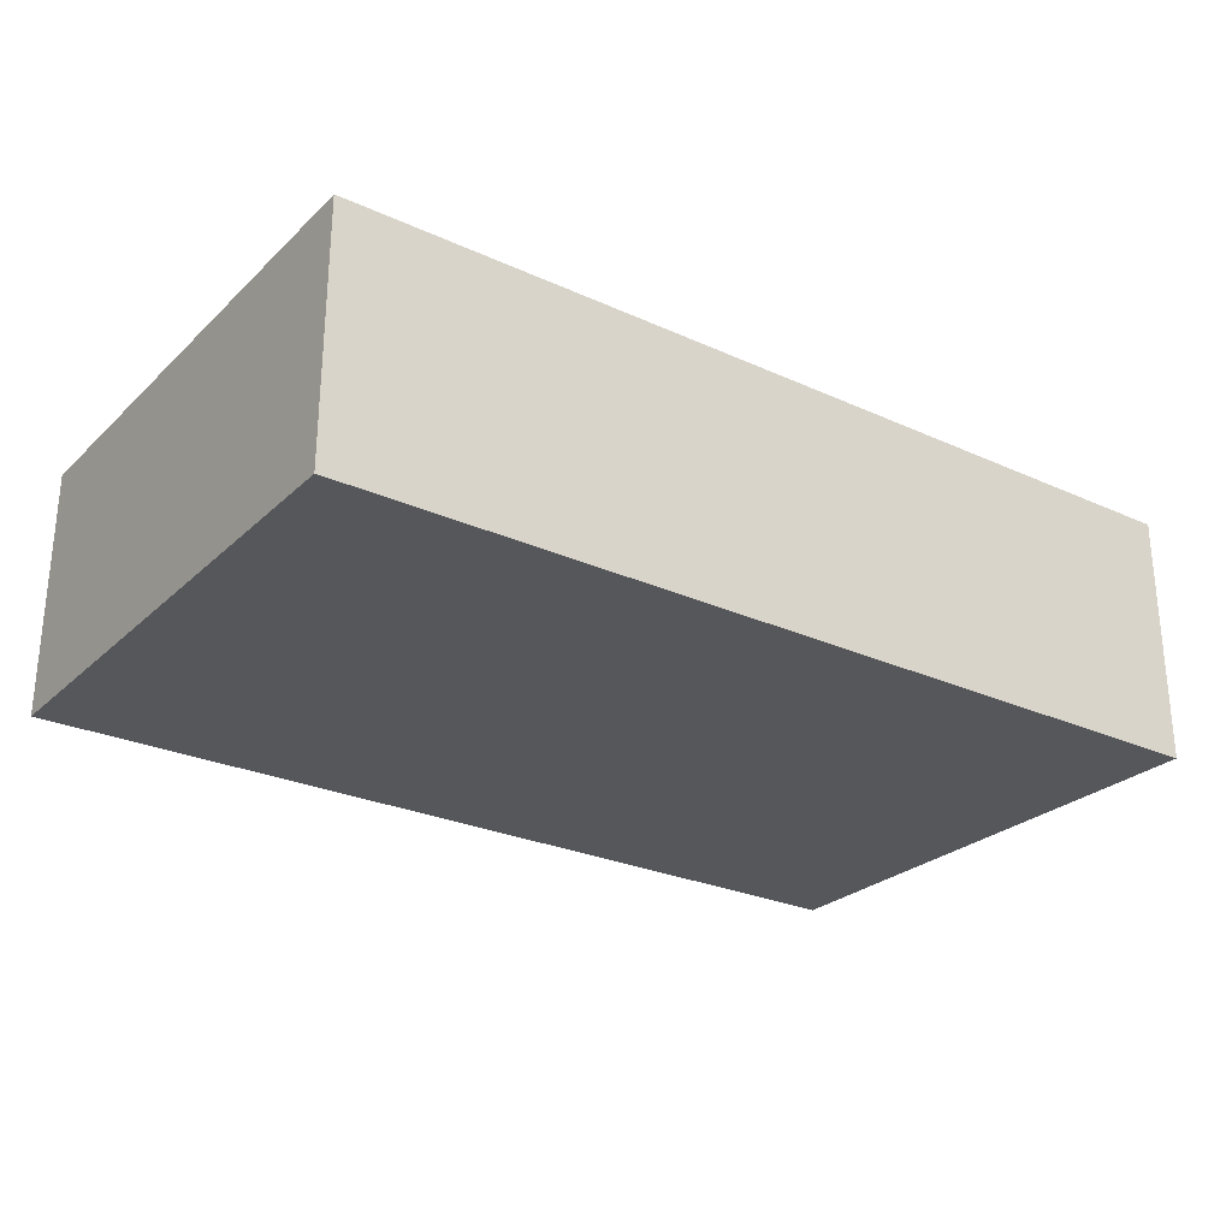
<metadata>
{"format":"obj","ext":"obj","renderer":"f3d","projection":"perspective","resolution":1024,"background":"white","views":[{"elev":-26.6,"azim":144.6,"up":"+Z"}]}
</metadata>
<code>
o Sphere
v -0.08043 0.4043 0
v -0.1578 0.3809 0
v -0.229 0.3428 0
v -0.2915 0.2915 0
v -0.3428 0.229 0
v -0.3809 0.1578 0
v -0.4043 0.08043 0
v -0.4123 0 0
v -0.4043 -0.08043 0
v -0.3809 -0.1578 0
v -0.3428 -0.229 0
v -0.2915 -0.2915 0
v -0.229 -0.3428 0
v -0.1578 -0.3809 0
v -0.08043 -0.4043 0
v -0.07888 0.4043 -0.01569
v -0.1547 0.3809 -0.03078
v -0.2246 0.3428 -0.04468
v -0.2859 0.2915 -0.05687
v -0.3362 0.229 -0.06687
v -0.3736 0.1578 -0.07431
v -0.3966 0.08043 -0.07888
v -0.4043 0 -0.08043
v -0.3966 -0.08043 -0.07888
v -0.3736 -0.1578 -0.07431
v -0.3362 -0.229 -0.06687
v -0.2859 -0.2915 -0.05687
v -0.2246 -0.3428 -0.04468
v -0.1547 -0.3809 -0.03078
v -0.07888 -0.4043 -0.01569
v -0.07431 0.4043 -0.03078
v -0.1458 0.3809 -0.06037
v -0.2116 0.3428 -0.08765
v -0.2693 0.2915 -0.1116
v -0.3167 0.229 -0.1312
v -0.3519 0.1578 -0.1458
v -0.3736 0.08043 -0.1547
v -0.3809 0 -0.1578
v -0.3736 -0.08043 -0.1547
v -0.3519 -0.1578 -0.1458
v -0.3167 -0.229 -0.1312
v -0.2693 -0.2915 -0.1116
v -0.2116 -0.3428 -0.08765
v -0.1458 -0.3809 -0.06037
v -0.07431 -0.4043 -0.03078
v -0.06687 0.4043 -0.04468
v -0.1312 0.3809 -0.08765
v -0.1904 0.3428 -0.1272
v -0.2424 0.2915 -0.162
v -0.285 0.229 -0.1904
v -0.3167 0.1578 -0.2116
v -0.3362 0.08043 -0.2246
v -0.3428 0 -0.229
v -0.3362 -0.08043 -0.2246
v -0.3167 -0.1578 -0.2116
v -0.285 -0.229 -0.1904
v -0.2424 -0.2915 -0.162
v -0.1904 -0.3428 -0.1272
v -0.1312 -0.3809 -0.08765
v -0.06687 -0.4043 -0.04468
v -0.05687 0.4043 -0.05687
v -0.1116 0.3809 -0.1116
v -0.162 0.3428 -0.162
v -0.2061 0.2915 -0.2061
v -0.2424 0.229 -0.2424
v -0.2693 0.1578 -0.2693
v -0.2859 0.08043 -0.2859
v -0.2915 0 -0.2915
v -0.2859 -0.08043 -0.2859
v -0.2693 -0.1578 -0.2693
v -0.2424 -0.229 -0.2424
v -0.2061 -0.2915 -0.2061
v -0.162 -0.3428 -0.162
v -0.1116 -0.3809 -0.1116
v -0.05687 -0.4043 -0.05687
v -0.04468 0.4043 -0.06687
v -0.08765 0.3809 -0.1312
v -0.1272 0.3428 -0.1904
v -0.162 0.2915 -0.2424
v -0.1904 0.229 -0.285
v -0.2116 0.1578 -0.3167
v -0.2246 0.08043 -0.3362
v -0.229 0 -0.3428
v -0.2246 -0.08043 -0.3362
v -0.2116 -0.1578 -0.3167
v -0.1904 -0.229 -0.285
v -0.162 -0.2915 -0.2424
v -0.1272 -0.3428 -0.1904
v -0.08765 -0.3809 -0.1312
v -0.04468 -0.4043 -0.06687
v -0.03078 0.4043 -0.07431
v -0.06037 0.3809 -0.1458
v -0.08765 0.3428 -0.2116
v -0.1116 0.2915 -0.2693
v -0.1312 0.229 -0.3167
v -0.1458 0.1578 -0.3519
v -0.1547 0.08043 -0.3736
v -0.1578 0 -0.3809
v -0.1547 -0.08043 -0.3736
v -0.1458 -0.1578 -0.3519
v -0.1312 -0.229 -0.3167
v -0.1116 -0.2915 -0.2693
v -0.08765 -0.3428 -0.2116
v -0.06037 -0.3809 -0.1458
v -0.03078 -0.4043 -0.07431
v -0.01569 0.4043 -0.07888
v -0.03078 0.3809 -0.1547
v -0.04468 0.3428 -0.2246
v -0.05687 0.2915 -0.2859
v -0.06687 0.229 -0.3362
v -0.07431 0.1578 -0.3736
v -0.07888 0.08043 -0.3966
v -0.08043 0 -0.4043
v -0.07888 -0.08043 -0.3966
v -0.07431 -0.1578 -0.3736
v -0.06687 -0.229 -0.3362
v -0.05687 -0.2915 -0.2859
v -0.04468 -0.3428 -0.2246
v -0.03078 -0.3809 -0.1547
v -0.01569 -0.4043 -0.07888
v 0 0.4043 -0.08043
v 0 0.3809 -0.1578
v 0 0.3428 -0.229
v 0 0.2915 -0.2915
v 0 0.229 -0.3428
v 0 0.1578 -0.3809
v 0 0.08043 -0.4043
v 0 0 -0.4123
v 0 -0.08043 -0.4043
v 0 -0.1578 -0.3809
v 0 -0.229 -0.3428
v 0 -0.2915 -0.2915
v 0 -0.3428 -0.229
v 0 -0.3809 -0.1578
v 0 -0.4043 -0.08043
v 0.01569 0.4043 -0.07888
v 0.03078 0.3809 -0.1547
v 0.04468 0.3428 -0.2246
v 0.05687 0.2915 -0.2859
v 0.06687 0.229 -0.3362
v 0.07431 0.1578 -0.3736
v 0.07888 0.08043 -0.3966
v 0.08043 0 -0.4043
v 0.07888 -0.08043 -0.3966
v 0.07431 -0.1578 -0.3736
v 0.06687 -0.229 -0.3362
v 0.05687 -0.2915 -0.2859
v 0.04468 -0.3428 -0.2246
v 0.03078 -0.3809 -0.1547
v 0.01569 -0.4043 -0.07888
v 0.03078 0.4043 -0.07431
v 0.06037 0.3809 -0.1458
v 0.08765 0.3428 -0.2116
v 0.1116 0.2915 -0.2693
v 0.1312 0.229 -0.3167
v 0.1458 0.1578 -0.3519
v 0.1547 0.08043 -0.3736
v 0.1578 0 -0.3809
v 0.1547 -0.08043 -0.3736
v 0.1458 -0.1578 -0.3519
v 0.1312 -0.229 -0.3167
v 0.1116 -0.2915 -0.2693
v 0.08765 -0.3428 -0.2116
v 0.06037 -0.3809 -0.1458
v 0.03078 -0.4043 -0.07431
v 0.04468 0.4043 -0.06687
v 0.08765 0.3809 -0.1312
v 0.1272 0.3428 -0.1904
v 0.162 0.2915 -0.2424
v 0.1904 0.229 -0.285
v 0.2116 0.1578 -0.3167
v 0.2246 0.08043 -0.3362
v 0.229 0 -0.3428
v 0.2246 -0.08043 -0.3362
v 0.2116 -0.1578 -0.3167
v 0.1904 -0.229 -0.285
v 0.162 -0.2915 -0.2424
v 0.1272 -0.3428 -0.1904
v 0.08765 -0.3809 -0.1312
v 0.04468 -0.4043 -0.06687
v 0.05687 0.4043 -0.05687
v 0.1116 0.3809 -0.1116
v 0.162 0.3428 -0.162
v 0.2061 0.2915 -0.2061
v 0.2424 0.229 -0.2424
v 0.2693 0.1578 -0.2693
v 0.2859 0.08043 -0.2859
v 0.2915 0 -0.2915
v 0.2859 -0.08043 -0.2859
v 0.2693 -0.1578 -0.2693
v 0.2424 -0.229 -0.2424
v 0.2061 -0.2915 -0.2061
v 0.162 -0.3428 -0.162
v 0.1116 -0.3809 -0.1116
v 0.05687 -0.4043 -0.05687
v 0.06687 0.4043 -0.04468
v 0.1312 0.3809 -0.08765
v 0.1904 0.3428 -0.1272
v 0.2424 0.2915 -0.162
v 0.285 0.229 -0.1904
v 0.3167 0.1578 -0.2116
v 0.3362 0.08043 -0.2246
v 0.3428 0 -0.229
v 0.3362 -0.08043 -0.2246
v 0.3167 -0.1578 -0.2116
v 0.285 -0.229 -0.1904
v 0.2424 -0.2915 -0.162
v 0.1904 -0.3428 -0.1272
v 0.1312 -0.3809 -0.08765
v 0.06687 -0.4043 -0.04468
v 0.07431 0.4043 -0.03078
v 0.1458 0.3809 -0.06037
v 0.2116 0.3428 -0.08765
v 0.2693 0.2915 -0.1116
v 0.3167 0.229 -0.1312
v 0.3519 0.1578 -0.1458
v 0.3736 0.08043 -0.1547
v 0.3809 0 -0.1578
v 0.3736 -0.08043 -0.1547
v 0.3519 -0.1578 -0.1458
v 0.3167 -0.229 -0.1312
v 0.2693 -0.2915 -0.1116
v 0.2116 -0.3428 -0.08765
v 0.1458 -0.3809 -0.06037
v 0.07431 -0.4043 -0.03078
v 0.07888 0.4043 -0.01569
v 0.1547 0.3809 -0.03078
v 0.2246 0.3428 -0.04468
v 0.2859 0.2915 -0.05687
v 0.3362 0.229 -0.06687
v 0.3736 0.1578 -0.07431
v 0.3966 0.08043 -0.07888
v 0.4043 0 -0.08043
v 0.3966 -0.08043 -0.07888
v 0.3736 -0.1578 -0.07431
v 0.3362 -0.229 -0.06687
v 0.2859 -0.2915 -0.05687
v 0.2246 -0.3428 -0.04468
v 0.1547 -0.3809 -0.03078
v 0.07888 -0.4043 -0.01569
v 0.08043 0.4043 0
v 0.1578 0.3809 -0
v 0.229 0.3428 -0
v 0.2915 0.2915 0
v 0.3428 0.229 0
v 0.3809 0.1578 -0
v 0.4043 0.08043 0
v 0.4123 0 0
v 0.4043 -0.08043 0
v 0.3809 -0.1578 -0
v 0.3428 -0.229 0
v 0.2915 -0.2915 0
v 0.229 -0.3428 0
v 0.1578 -0.3809 -0
v 0.08043 -0.4043 -0
v 0.07888 0.4043 0.01569
v 0.1547 0.3809 0.03078
v 0.2246 0.3428 0.04468
v 0.2859 0.2915 0.05687
v 0.3362 0.229 0.06687
v 0.3736 0.1578 0.07431
v 0.3966 0.08043 0.07888
v 0.4043 0 0.08043
v 0.3966 -0.08043 0.07888
v 0.3736 -0.1578 0.07431
v 0.3362 -0.229 0.06687
v 0.2859 -0.2915 0.05687
v 0.2246 -0.3428 0.04468
v 0.1547 -0.3809 0.03078
v 0.07888 -0.4043 0.01569
v 0.07431 0.4043 0.03078
v 0.1458 0.3809 0.06037
v 0.2116 0.3428 0.08765
v 0.2693 0.2915 0.1116
v 0.3167 0.229 0.1312
v 0.3519 0.1578 0.1458
v 0.3736 0.08043 0.1547
v 0.3809 0 0.1578
v 0.3736 -0.08043 0.1547
v 0.3519 -0.1578 0.1458
v 0.3167 -0.229 0.1312
v 0.2693 -0.2915 0.1116
v 0.2116 -0.3428 0.08765
v 0.1458 -0.3809 0.06037
v 0.07431 -0.4043 0.03078
v 0.06687 0.4043 0.04468
v 0.1312 0.3809 0.08765
v 0.1904 0.3428 0.1272
v 0.2424 0.2915 0.162
v 0.285 0.229 0.1904
v 0.3167 0.1578 0.2116
v 0.3362 0.08043 0.2246
v 0.3428 0 0.229
v 0.3362 -0.08043 0.2246
v 0.3167 -0.1578 0.2116
v 0.285 -0.229 0.1904
v 0.2424 -0.2915 0.162
v 0.1904 -0.3428 0.1272
v 0.1312 -0.3809 0.08765
v 0.06687 -0.4043 0.04468
v 0.05687 0.4043 0.05687
v 0.1116 0.3809 0.1116
v 0.162 0.3428 0.162
v 0.2061 0.2915 0.2061
v 0.2424 0.229 0.2424
v 0.2693 0.1578 0.2693
v 0.2859 0.08043 0.2859
v 0.2915 0 0.2915
v 0.2859 -0.08043 0.2859
v 0.2693 -0.1578 0.2693
v 0.2424 -0.229 0.2424
v 0.2061 -0.2915 0.2061
v 0.162 -0.3428 0.162
v 0.1116 -0.3809 0.1116
v 0.05687 -0.4043 0.05687
v 0.04468 0.4043 0.06687
v 0.08765 0.3809 0.1312
v 0.1272 0.3428 0.1904
v 0.162 0.2915 0.2424
v 0.1904 0.229 0.285
v 0.2116 0.1578 0.3167
v 0.2246 0.08043 0.3362
v 0.229 0 0.3428
v 0.2246 -0.08043 0.3362
v 0.2116 -0.1578 0.3167
v 0.1904 -0.229 0.285
v 0.162 -0.2915 0.2424
v 0.1272 -0.3428 0.1904
v 0.08765 -0.3809 0.1312
v 0.04468 -0.4043 0.06687
v 0 -0.4123 0
v 0.03078 0.4043 0.07431
v 0.06037 0.3809 0.1458
v 0.08765 0.3428 0.2116
v 0.1116 0.2915 0.2693
v 0.1312 0.229 0.3167
v 0.1458 0.1578 0.3519
v 0.1547 0.08043 0.3736
v 0.1578 0 0.3809
v 0.1547 -0.08043 0.3736
v 0.1458 -0.1578 0.3519
v 0.1312 -0.229 0.3167
v 0.1116 -0.2915 0.2693
v 0.08765 -0.3428 0.2116
v 0.06037 -0.3809 0.1458
v 0.03078 -0.4043 0.07431
v 0.01569 0.4043 0.07888
v 0.03078 0.3809 0.1547
v 0.04468 0.3428 0.2246
v 0.05687 0.2915 0.2859
v 0.06687 0.229 0.3362
v 0.07431 0.1578 0.3736
v 0.07888 0.08043 0.3966
v 0.08043 0 0.4043
v 0.07888 -0.08043 0.3966
v 0.07431 -0.1578 0.3736
v 0.06687 -0.229 0.3362
v 0.05687 -0.2915 0.2859
v 0.04468 -0.3428 0.2246
v 0.03078 -0.3809 0.1547
v 0.01569 -0.4043 0.07888
v 0 0.4043 0.08043
v 0 0.3809 0.1578
v 0 0.3428 0.229
v 0 0.2915 0.2915
v 0 0.229 0.3428
v 0 0.1578 0.3809
v 0 0.08043 0.4043
v 0 0 0.4123
v 0 -0.08043 0.4043
v 0 -0.1578 0.3809
v 0 -0.229 0.3428
v 0 -0.2915 0.2915
v 0 -0.3428 0.229
v 0 -0.3809 0.1578
v 0 -0.4043 0.08043
v -0.01569 0.4043 0.07888
v -0.03078 0.3809 0.1547
v -0.04468 0.3428 0.2246
v -0.05687 0.2915 0.2859
v -0.06687 0.229 0.3362
v -0.07431 0.1578 0.3736
v -0.07888 0.08043 0.3966
v -0.08043 0 0.4043
v -0.07888 -0.08043 0.3966
v -0.07431 -0.1578 0.3736
v -0.06687 -0.229 0.3362
v -0.05687 -0.2915 0.2859
v -0.04468 -0.3428 0.2246
v -0.03078 -0.3809 0.1547
v -0.01569 -0.4043 0.07888
v -0.03078 0.4043 0.07431
v -0.06037 0.3809 0.1458
v -0.08765 0.3428 0.2116
v -0.1116 0.2915 0.2693
v -0.1312 0.229 0.3167
v -0.1458 0.1578 0.3519
v -0.1547 0.08043 0.3736
v -0.1578 0 0.3809
v -0.1547 -0.08043 0.3736
v -0.1458 -0.1578 0.3519
v -0.1312 -0.229 0.3167
v -0.1116 -0.2915 0.2693
v -0.08765 -0.3428 0.2116
v -0.06037 -0.3809 0.1458
v -0.03078 -0.4043 0.07431
v -0.04468 0.4043 0.06687
v -0.08765 0.3809 0.1312
v -0.1272 0.3428 0.1904
v -0.162 0.2915 0.2424
v -0.1904 0.229 0.285
v -0.2116 0.1578 0.3167
v -0.2246 0.08043 0.3362
v -0.229 0 0.3428
v -0.2246 -0.08043 0.3362
v -0.2116 -0.1578 0.3167
v -0.1904 -0.229 0.285
v -0.162 -0.2915 0.2424
v -0.1272 -0.3428 0.1904
v -0.08765 -0.3809 0.1312
v -0.04468 -0.4043 0.06687
v -0.05687 0.4043 0.05687
v -0.1116 0.3809 0.1116
v -0.162 0.3428 0.162
v -0.2061 0.2915 0.2061
v -0.2424 0.229 0.2424
v -0.2693 0.1578 0.2693
v -0.2859 0.08043 0.2859
v -0.2915 0 0.2915
v -0.2859 -0.08043 0.2859
v -0.2693 -0.1578 0.2693
v -0.2424 -0.229 0.2424
v -0.2061 -0.2915 0.2061
v -0.162 -0.3428 0.162
v -0.1116 -0.3809 0.1116
v -0.05687 -0.4043 0.05687
v -0.06687 0.4043 0.04468
v -0.1312 0.3809 0.08765
v -0.1904 0.3428 0.1272
v -0.2424 0.2915 0.162
v -0.285 0.229 0.1904
v -0.3167 0.1578 0.2116
v -0.3362 0.08043 0.2246
v -0.3428 0 0.229
v -0.3362 -0.08043 0.2246
v -0.3167 -0.1578 0.2116
v -0.285 -0.229 0.1904
v -0.2424 -0.2915 0.162
v -0.1904 -0.3428 0.1272
v -0.1312 -0.3809 0.08765
v -0.06687 -0.4043 0.04468
v 0 0.4123 0
v -0.07431 0.4043 0.03078
v -0.1458 0.3809 0.06037
v -0.2116 0.3428 0.08765
v -0.2693 0.2915 0.1116
v -0.3167 0.229 0.1312
v -0.3519 0.1578 0.1458
v -0.3736 0.08043 0.1547
v -0.3809 0 0.1578
v -0.3736 -0.08043 0.1547
v -0.3519 -0.1578 0.1458
v -0.3167 -0.229 0.1312
v -0.2693 -0.2915 0.1116
v -0.2116 -0.3428 0.08765
v -0.1458 -0.3809 0.06037
v -0.07431 -0.4043 0.03078
v -0.07888 0.4043 0.01569
v -0.1547 0.3809 0.03078
v -0.2246 0.3428 0.04468
v -0.2859 0.2915 0.05687
v -0.3362 0.229 0.06687
v -0.3736 0.1578 0.07431
v -0.3966 0.08043 0.07888
v -0.4043 0 0.08043
v -0.3966 -0.08043 0.07888
v -0.3736 -0.1578 0.07431
v -0.3362 -0.229 0.06687
v -0.2859 -0.2915 0.05687
v -0.2246 -0.3428 0.04468
v -0.1547 -0.3809 0.03078
v -0.07888 -0.4043 0.01569
f 12 11 26 27
f 10 9 24 25
f 8 7 22 23
f 6 5 20 21
f 4 3 18 19
f 15 14 29 30
f 2 1 16 17
f 13 12 27 28
f 11 10 25 26
f 9 8 23 24
f 7 6 21 22
f 5 4 19 20
f 3 2 17 18
f 14 13 28 29
f 22 21 36 37
f 20 19 34 35
f 18 17 32 33
f 29 28 43 44
f 27 26 41 42
f 25 24 39 40
f 23 22 37 38
f 21 20 35 36
f 19 18 33 34
f 30 29 44 45
f 17 16 31 32
f 28 27 42 43
f 26 25 40 41
f 24 23 38 39
f 37 36 51 52
f 35 34 49 50
f 33 32 47 48
f 44 43 58 59
f 42 41 56 57
f 40 39 54 55
f 38 37 52 53
f 36 35 50 51
f 34 33 48 49
f 45 44 59 60
f 32 31 46 47
f 43 42 57 58
f 41 40 55 56
f 39 38 53 54
f 52 51 66 67
f 50 49 64 65
f 48 47 62 63
f 59 58 73 74
f 57 56 71 72
f 55 54 69 70
f 53 52 67 68
f 51 50 65 66
f 49 48 63 64
f 60 59 74 75
f 47 46 61 62
f 58 57 72 73
f 56 55 70 71
f 54 53 68 69
f 67 66 81 82
f 65 64 79 80
f 63 62 77 78
f 74 73 88 89
f 72 71 86 87
f 70 69 84 85
f 68 67 82 83
f 66 65 80 81
f 64 63 78 79
f 75 74 89 90
f 62 61 76 77
f 73 72 87 88
f 71 70 85 86
f 69 68 83 84
f 82 81 96 97
f 80 79 94 95
f 78 77 92 93
f 89 88 103 104
f 87 86 101 102
f 85 84 99 100
f 83 82 97 98
f 81 80 95 96
f 79 78 93 94
f 90 89 104 105
f 77 76 91 92
f 88 87 102 103
f 86 85 100 101
f 84 83 98 99
f 97 96 111 112
f 95 94 109 110
f 93 92 107 108
f 104 103 118 119
f 102 101 116 117
f 100 99 114 115
f 98 97 112 113
f 96 95 110 111
f 94 93 108 109
f 105 104 119 120
f 92 91 106 107
f 103 102 117 118
f 101 100 115 116
f 99 98 113 114
f 112 111 126 127
f 110 109 124 125
f 108 107 122 123
f 119 118 133 134
f 117 116 131 132
f 115 114 129 130
f 113 112 127 128
f 111 110 125 126
f 109 108 123 124
f 120 119 134 135
f 107 106 121 122
f 118 117 132 133
f 116 115 130 131
f 114 113 128 129
f 127 126 141 142
f 125 124 139 140
f 123 122 137 138
f 134 133 148 149
f 132 131 146 147
f 130 129 144 145
f 128 127 142 143
f 126 125 140 141
f 124 123 138 139
f 135 134 149 150
f 122 121 136 137
f 133 132 147 148
f 131 130 145 146
f 129 128 143 144
f 142 141 156 157
f 140 139 154 155
f 138 137 152 153
f 149 148 163 164
f 147 146 161 162
f 145 144 159 160
f 143 142 157 158
f 141 140 155 156
f 139 138 153 154
f 150 149 164 165
f 137 136 151 152
f 148 147 162 163
f 146 145 160 161
f 144 143 158 159
f 157 156 171 172
f 155 154 169 170
f 153 152 167 168
f 164 163 178 179
f 162 161 176 177
f 160 159 174 175
f 158 157 172 173
f 156 155 170 171
f 154 153 168 169
f 165 164 179 180
f 152 151 166 167
f 163 162 177 178
f 161 160 175 176
f 159 158 173 174
f 172 171 186 187
f 170 169 184 185
f 168 167 182 183
f 179 178 193 194
f 177 176 191 192
f 175 174 189 190
f 173 172 187 188
f 171 170 185 186
f 169 168 183 184
f 180 179 194 195
f 167 166 181 182
f 178 177 192 193
f 176 175 190 191
f 174 173 188 189
f 187 186 201 202
f 185 184 199 200
f 183 182 197 198
f 194 193 208 209
f 192 191 206 207
f 190 189 204 205
f 188 187 202 203
f 186 185 200 201
f 184 183 198 199
f 195 194 209 210
f 182 181 196 197
f 193 192 207 208
f 191 190 205 206
f 189 188 203 204
f 202 201 216 217
f 200 199 214 215
f 198 197 212 213
f 209 208 223 224
f 207 206 221 222
f 205 204 219 220
f 203 202 217 218
f 201 200 215 216
f 199 198 213 214
f 210 209 224 225
f 197 196 211 212
f 208 207 222 223
f 206 205 220 221
f 204 203 218 219
f 217 216 231 232
f 215 214 229 230
f 213 212 227 228
f 224 223 238 239
f 222 221 236 237
f 220 219 234 235
f 218 217 232 233
f 216 215 230 231
f 214 213 228 229
f 225 224 239 240
f 212 211 226 227
f 223 222 237 238
f 221 220 235 236
f 219 218 233 234
f 232 231 246 247
f 230 229 244 245
f 228 227 242 243
f 239 238 253 254
f 237 236 251 252
f 235 234 249 250
f 233 232 247 248
f 231 230 245 246
f 229 228 243 244
f 240 239 254 255
f 227 226 241 242
f 238 237 252 253
f 236 235 250 251
f 234 233 248 249
f 247 246 261 262
f 245 244 259 260
f 243 242 257 258
f 254 253 268 269
f 252 251 266 267
f 250 249 264 265
f 248 247 262 263
f 246 245 260 261
f 244 243 258 259
f 255 254 269 270
f 242 241 256 257
f 253 252 267 268
f 251 250 265 266
f 249 248 263 264
f 262 261 276 277
f 260 259 274 275
f 258 257 272 273
f 269 268 283 284
f 267 266 281 282
f 265 264 279 280
f 263 262 277 278
f 261 260 275 276
f 259 258 273 274
f 270 269 284 285
f 257 256 271 272
f 268 267 282 283
f 266 265 280 281
f 264 263 278 279
f 277 276 291 292
f 275 274 289 290
f 273 272 287 288
f 284 283 298 299
f 282 281 296 297
f 280 279 294 295
f 278 277 292 293
f 276 275 290 291
f 274 273 288 289
f 285 284 299 300
f 272 271 286 287
f 283 282 297 298
f 281 280 295 296
f 279 278 293 294
f 292 291 306 307
f 290 289 304 305
f 288 287 302 303
f 299 298 313 314
f 297 296 311 312
f 295 294 309 310
f 293 292 307 308
f 291 290 305 306
f 289 288 303 304
f 300 299 314 315
f 287 286 301 302
f 298 297 312 313
f 296 295 310 311
f 294 293 308 309
f 307 306 321 322
f 305 304 319 320
f 303 302 317 318
f 314 313 328 329
f 312 311 326 327
f 310 309 324 325
f 308 307 322 323
f 306 305 320 321
f 304 303 318 319
f 315 314 329 330
f 302 301 316 317
f 313 312 327 328
f 311 310 325 326
f 309 308 323 324
f 322 321 337 338
f 320 319 335 336
f 318 317 333 334
f 329 328 344 345
f 327 326 342 343
f 325 324 340 341
f 323 322 338 339
f 321 320 336 337
f 319 318 334 335
f 330 329 345 346
f 317 316 332 333
f 328 327 343 344
f 326 325 341 342
f 324 323 339 340
f 338 337 352 353
f 336 335 350 351
f 334 333 348 349
f 345 344 359 360
f 343 342 357 358
f 341 340 355 356
f 339 338 353 354
f 337 336 351 352
f 335 334 349 350
f 346 345 360 361
f 333 332 347 348
f 344 343 358 359
f 342 341 356 357
f 340 339 354 355
f 353 352 367 368
f 351 350 365 366
f 349 348 363 364
f 360 359 374 375
f 358 357 372 373
f 356 355 370 371
f 354 353 368 369
f 352 351 366 367
f 350 349 364 365
f 361 360 375 376
f 348 347 362 363
f 359 358 373 374
f 357 356 371 372
f 355 354 369 370
f 368 367 382 383
f 366 365 380 381
f 364 363 378 379
f 375 374 389 390
f 373 372 387 388
f 371 370 385 386
f 369 368 383 384
f 367 366 381 382
f 365 364 379 380
f 376 375 390 391
f 363 362 377 378
f 374 373 388 389
f 372 371 386 387
f 370 369 384 385
f 383 382 397 398
f 381 380 395 396
f 379 378 393 394
f 390 389 404 405
f 388 387 402 403
f 386 385 400 401
f 384 383 398 399
f 382 381 396 397
f 380 379 394 395
f 391 390 405 406
f 378 377 392 393
f 389 388 403 404
f 387 386 401 402
f 385 384 399 400
f 398 397 412 413
f 396 395 410 411
f 394 393 408 409
f 405 404 419 420
f 403 402 417 418
f 401 400 415 416
f 399 398 413 414
f 397 396 411 412
f 395 394 409 410
f 406 405 420 421
f 393 392 407 408
f 404 403 418 419
f 402 401 416 417
f 400 399 414 415
f 413 412 427 428
f 411 410 425 426
f 409 408 423 424
f 420 419 434 435
f 418 417 432 433
f 416 415 430 431
f 414 413 428 429
f 412 411 426 427
f 410 409 424 425
f 421 420 435 436
f 408 407 422 423
f 419 418 433 434
f 417 416 431 432
f 415 414 429 430
f 428 427 442 443
f 426 425 440 441
f 424 423 438 439
f 435 434 449 450
f 433 432 447 448
f 431 430 445 446
f 429 428 443 444
f 427 426 441 442
f 425 424 439 440
f 436 435 450 451
f 423 422 437 438
f 434 433 448 449
f 432 431 446 447
f 430 429 444 445
f 443 442 458 459
f 441 440 456 457
f 439 438 454 455
f 450 449 465 466
f 448 447 463 464
f 446 445 461 462
f 444 443 459 460
f 442 441 457 458
f 440 439 455 456
f 451 450 466 467
f 438 437 453 454
f 449 448 464 465
f 447 446 462 463
f 445 444 460 461
f 459 458 473 474
f 457 456 471 472
f 455 454 469 470
f 466 465 480 481
f 464 463 478 479
f 462 461 476 477
f 460 459 474 475
f 458 457 472 473
f 456 455 470 471
f 467 466 481 482
f 454 453 468 469
f 465 464 479 480
f 463 462 477 478
f 461 460 475 476
f 1 452 16
f 331 15 30
f 331 30 45
f 16 452 31
f 331 45 60
f 31 452 46
f 331 60 75
f 46 452 61
f 331 75 90
f 61 452 76
f 331 90 105
f 76 452 91
f 331 105 120
f 91 452 106
f 331 120 135
f 106 452 121
f 331 135 150
f 121 452 136
f 331 150 165
f 136 452 151
f 331 165 180
f 151 452 166
f 331 180 195
f 166 452 181
f 331 195 210
f 181 452 196
f 331 210 225
f 196 452 211
f 331 225 240
f 211 452 226
f 331 240 255
f 226 452 241
f 331 255 270
f 241 452 256
f 331 270 285
f 256 452 271
f 331 285 300
f 271 452 286
f 331 300 315
f 286 452 301
f 331 315 330
f 301 452 316
f 331 330 346
f 316 452 332
f 331 346 361
f 332 452 347
f 331 361 376
f 347 452 362
f 331 376 391
f 362 452 377
f 331 391 406
f 377 452 392
f 331 406 421
f 392 452 407
f 331 421 436
f 407 452 422
f 331 436 451
f 422 452 437
f 331 451 467
f 437 452 453
f 331 467 482
f 453 452 468
f 474 473 6 7
f 472 471 4 5
f 331 482 15
f 470 469 2 3
f 481 480 13 14
f 468 452 1
f 479 478 11 12
f 477 476 9 10
f 475 474 7 8
f 473 472 5 6
f 471 470 3 4
f 482 481 14 15
f 469 468 1 2
f 480 479 12 13
f 478 477 10 11
f 476 475 8 9
o Smoke_Domain_Cube.001
v -1.039 4.968 1.412
v 9.269 4.968 1.412
v 9.269 4.968 -1.412
v -1.039 4.968 -1.412
v -1.039 -1.017 1.412
v 9.269 -1.017 1.412
v 9.269 -1.017 -1.412
v -1.039 -1.017 -1.412
f 483 484 485 486
f 485 484 488 489
f 490 489 488 487
f 483 486 490 487
f 486 485 489 490
f 484 483 487 488

</code>
